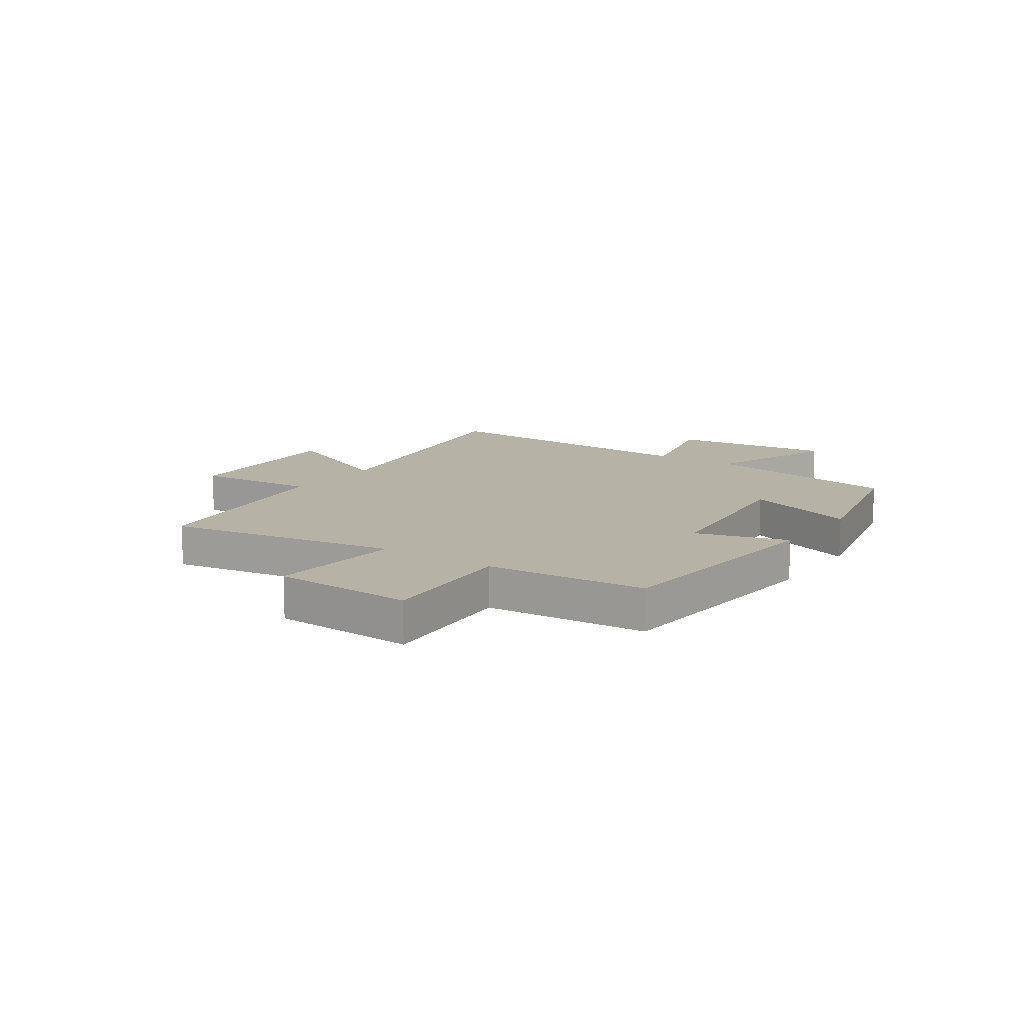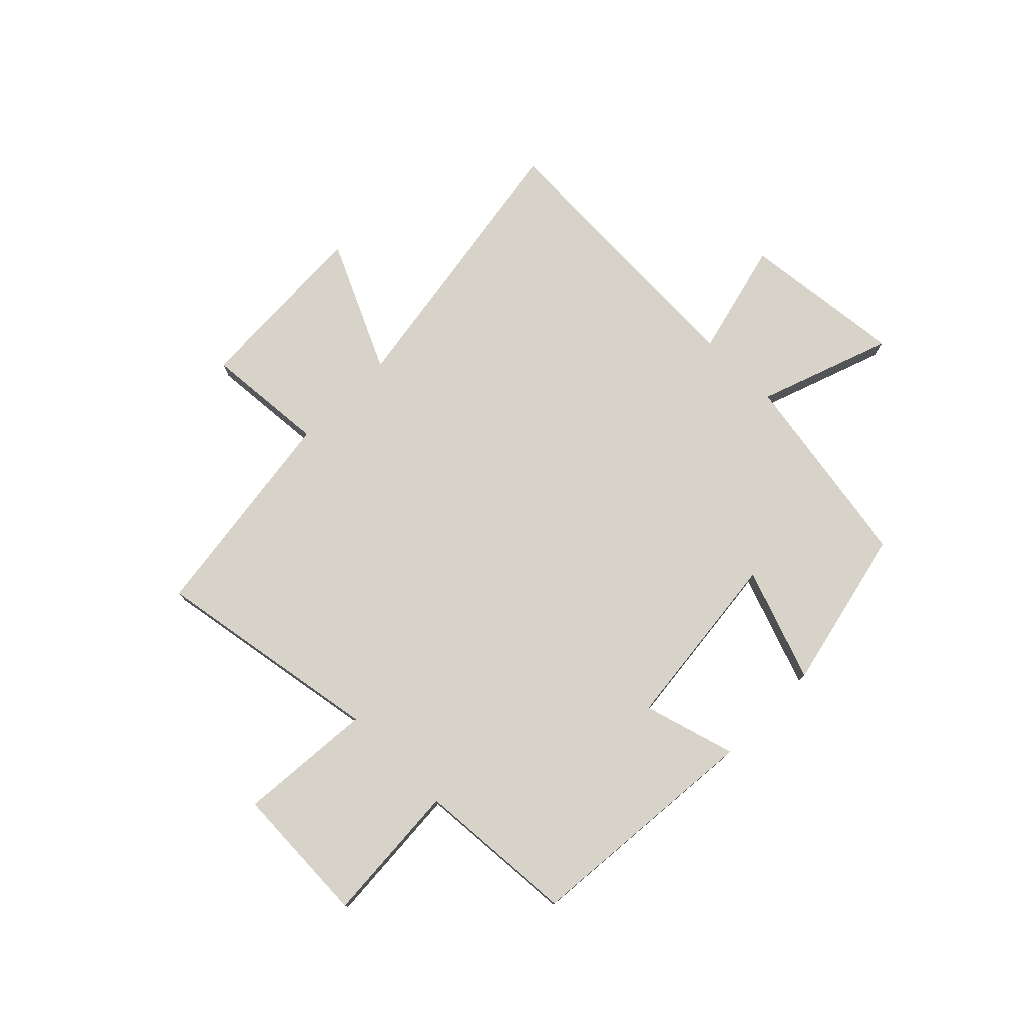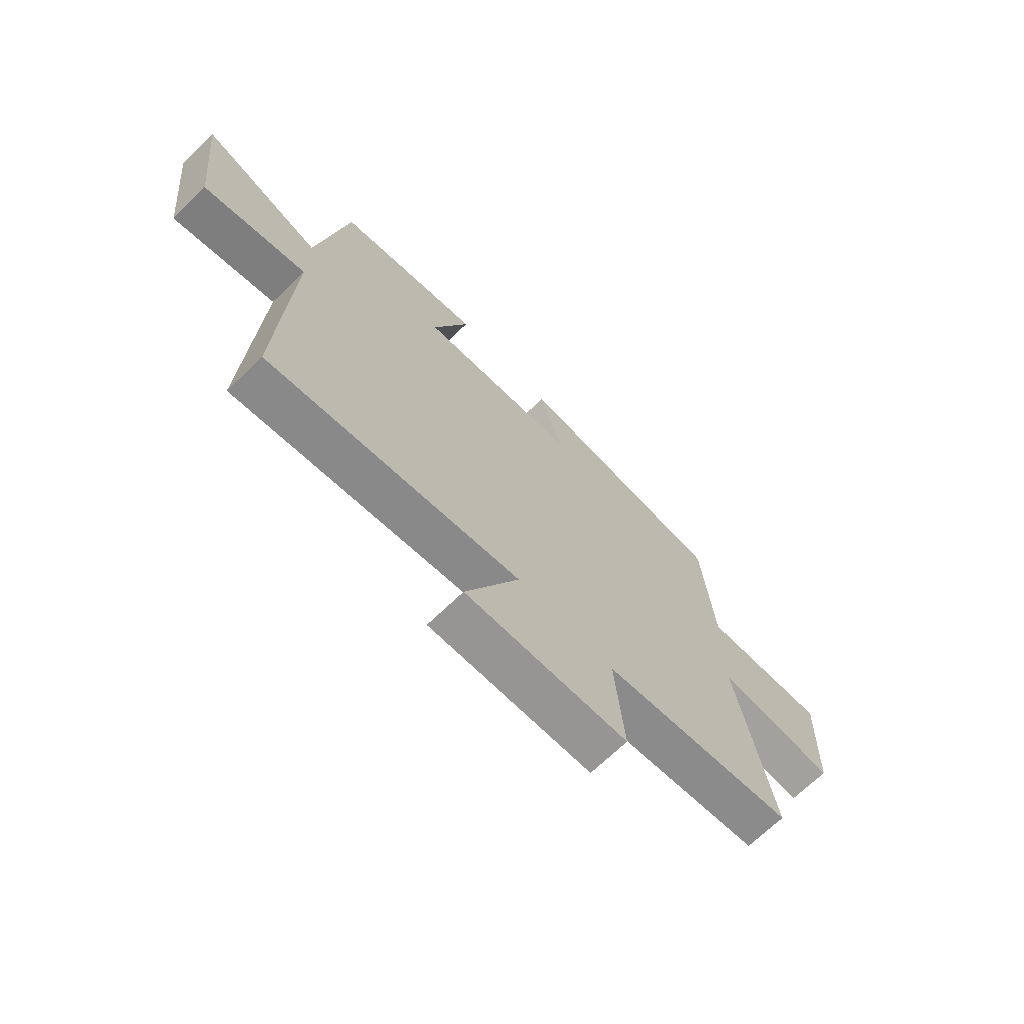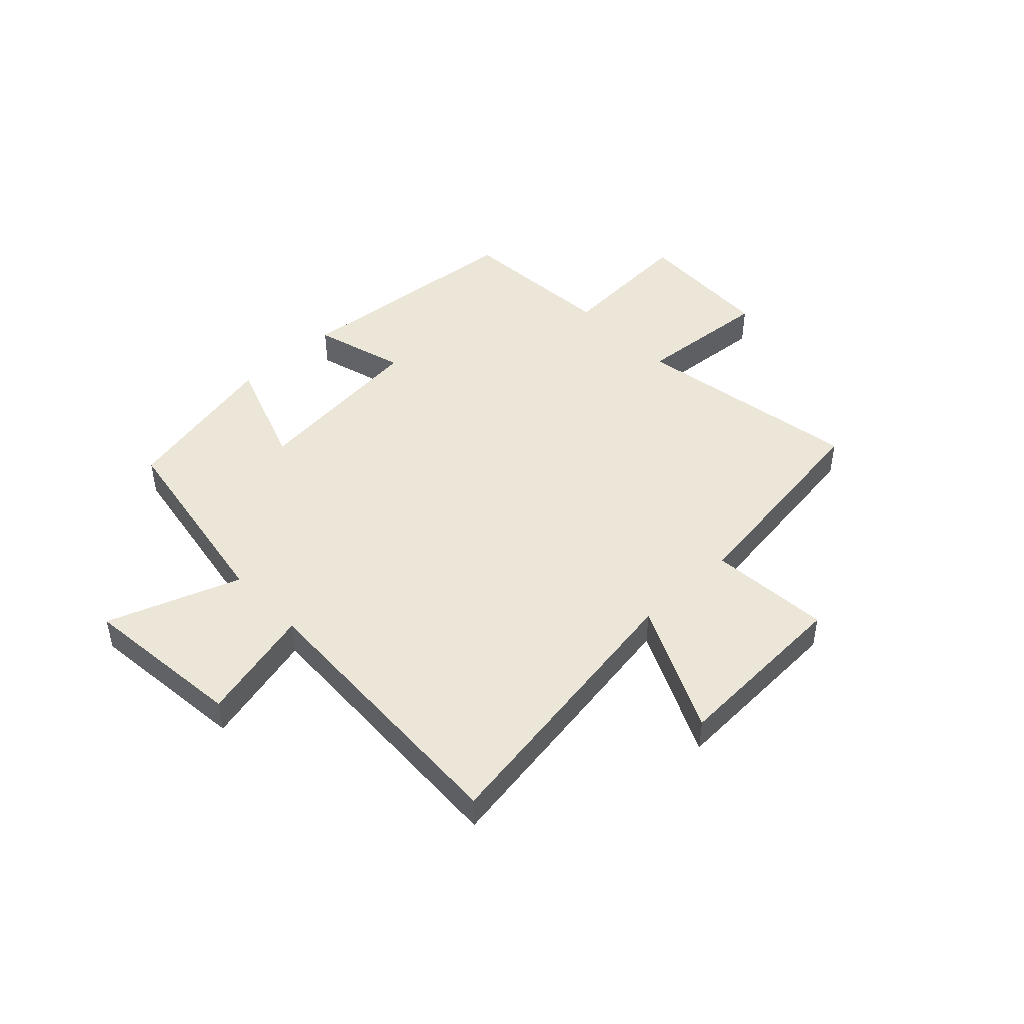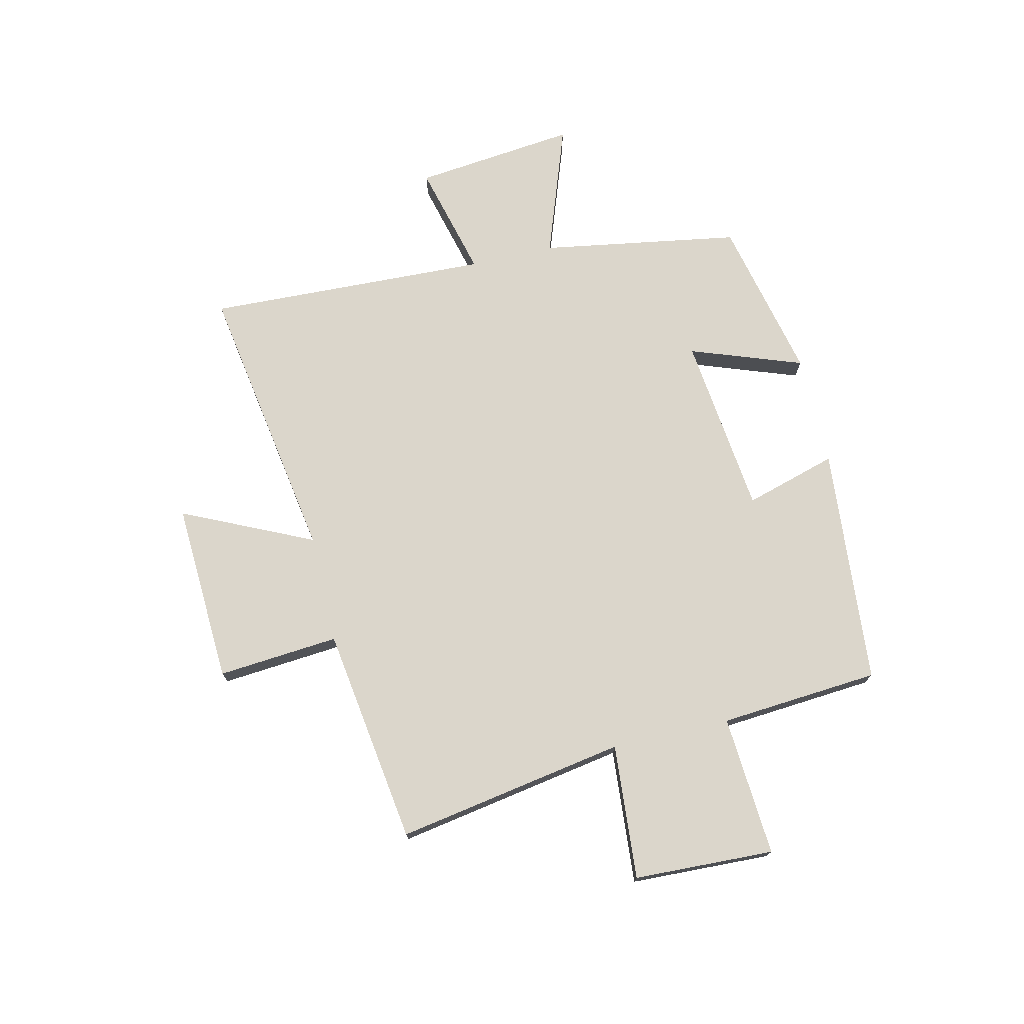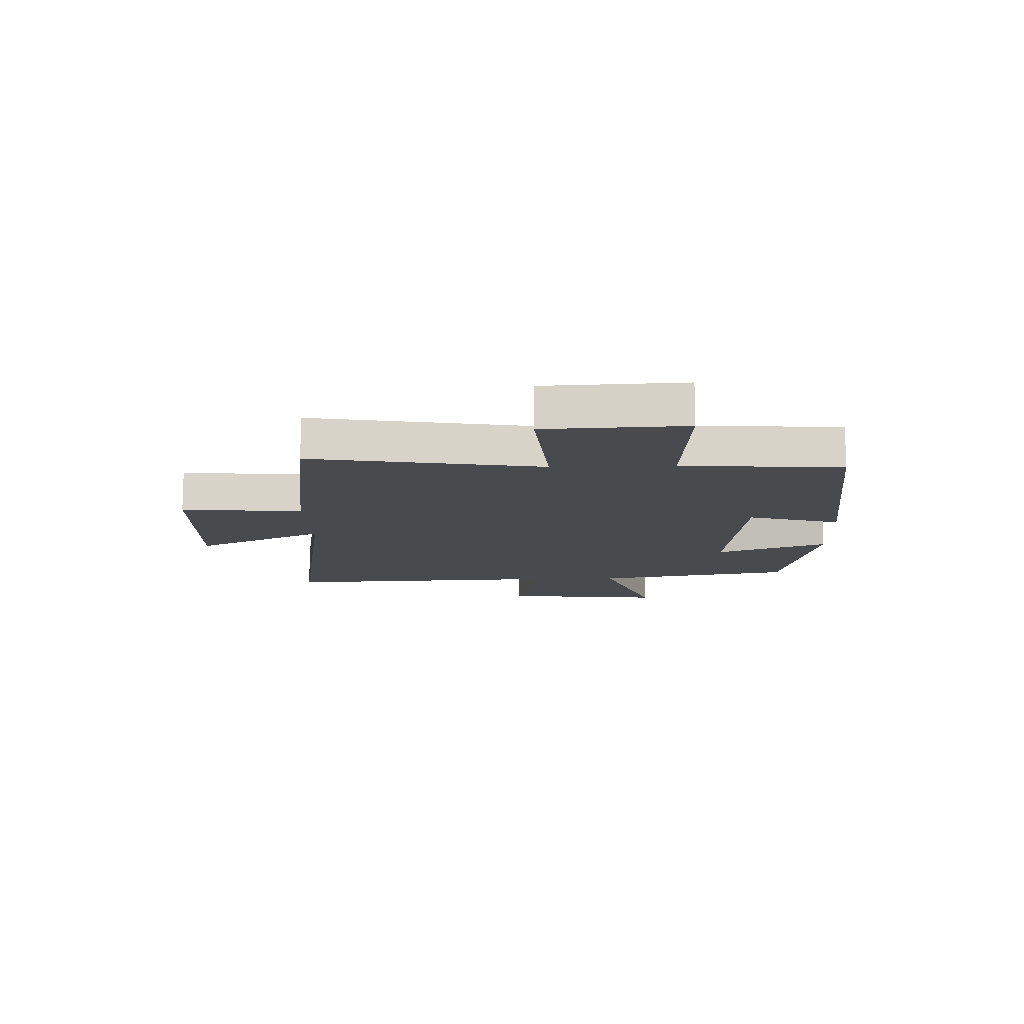
<metadata>
{"format":"obj","ext":"obj","renderer":"f3d","projection":"perspective","resolution":1024,"background":"white","views":[{"elev":12.4,"azim":-55.4,"up":"+Y"},{"elev":76.6,"azim":-45.1,"up":"+Y"},{"elev":-69.3,"azim":134.1,"up":"+Z"},{"elev":46.2,"azim":136.7,"up":"+Y"},{"elev":73.6,"azim":-103.1,"up":"+Y"},{"elev":-12.8,"azim":-87.9,"up":"+Y"}]}
</metadata>
<code>
v 0.441 0.07 0.435
v 0.5 0.07 0.079
v 0.737 0.07 0.163
v 0.705 0.07 -0.127
v 0.5 0.07 -0.075
v 0.52 0.07 -0.582
v 0.015 0.07 -0.5
v 0.123 0.07 -0.732
v -0.201 0.07 -0.716
v -0.183 0.07 -0.5
v -0.57 0.07 -0.445
v -0.5 0.07 -0.036
v -0.741 0.07 -0.055
v -0.751 0.07 0.195
v -0.5 0.07 0.178
v -0.478 0.07 0.463
v -0.051 0.07 0.5
v -0.099 0.07 0.336
v 0.223 0.07 0.3
v 0.151 0.07 0.5
v 0.441 0 0.435
v 0.5 0 0.079
v 0.737 0 0.163
v 0.705 0 -0.127
v 0.5 0 -0.075
v 0.52 0 -0.582
v 0.015 0 -0.5
v 0.123 0 -0.732
v -0.201 0 -0.716
v -0.183 0 -0.5
v -0.57 0 -0.445
v -0.5 0 -0.036
v -0.741 0 -0.055
v -0.751 0 0.195
v -0.5 0 0.178
v -0.478 0 0.463
v -0.051 0 0.5
v -0.099 0 0.336
v 0.223 0 0.3
v 0.151 0 0.5
f 19 20 1 2
f 18 19 2
f 15 16 17 18
f 15 18 2
f 12 13 14 15
f 12 15 2
f 10 11 12 2
f 7 8 9 10
f 7 10 2 3
f 5 6 7
f 5 7 3
f 3 4 5
f 22 21 40 39
f 22 39 38
f 38 37 36 35
f 22 38 35
f 35 34 33 32
f 22 35 32
f 22 32 31 30
f 30 29 28 27
f 23 22 30 27
f 27 26 25
f 23 27 25
f 25 24 23
f 1 21 22 2
f 2 22 23 3
f 3 23 24 4
f 4 24 25 5
f 5 25 26 6
f 6 26 27 7
f 7 27 28 8
f 8 28 29 9
f 9 29 30 10
f 10 30 31 11
f 11 31 32 12
f 12 32 33 13
f 13 33 34 14
f 14 34 35 15
f 15 35 36 16
f 16 36 37 17
f 17 37 38 18
f 18 38 39 19
f 19 39 40 20
f 20 40 21 1

</code>
